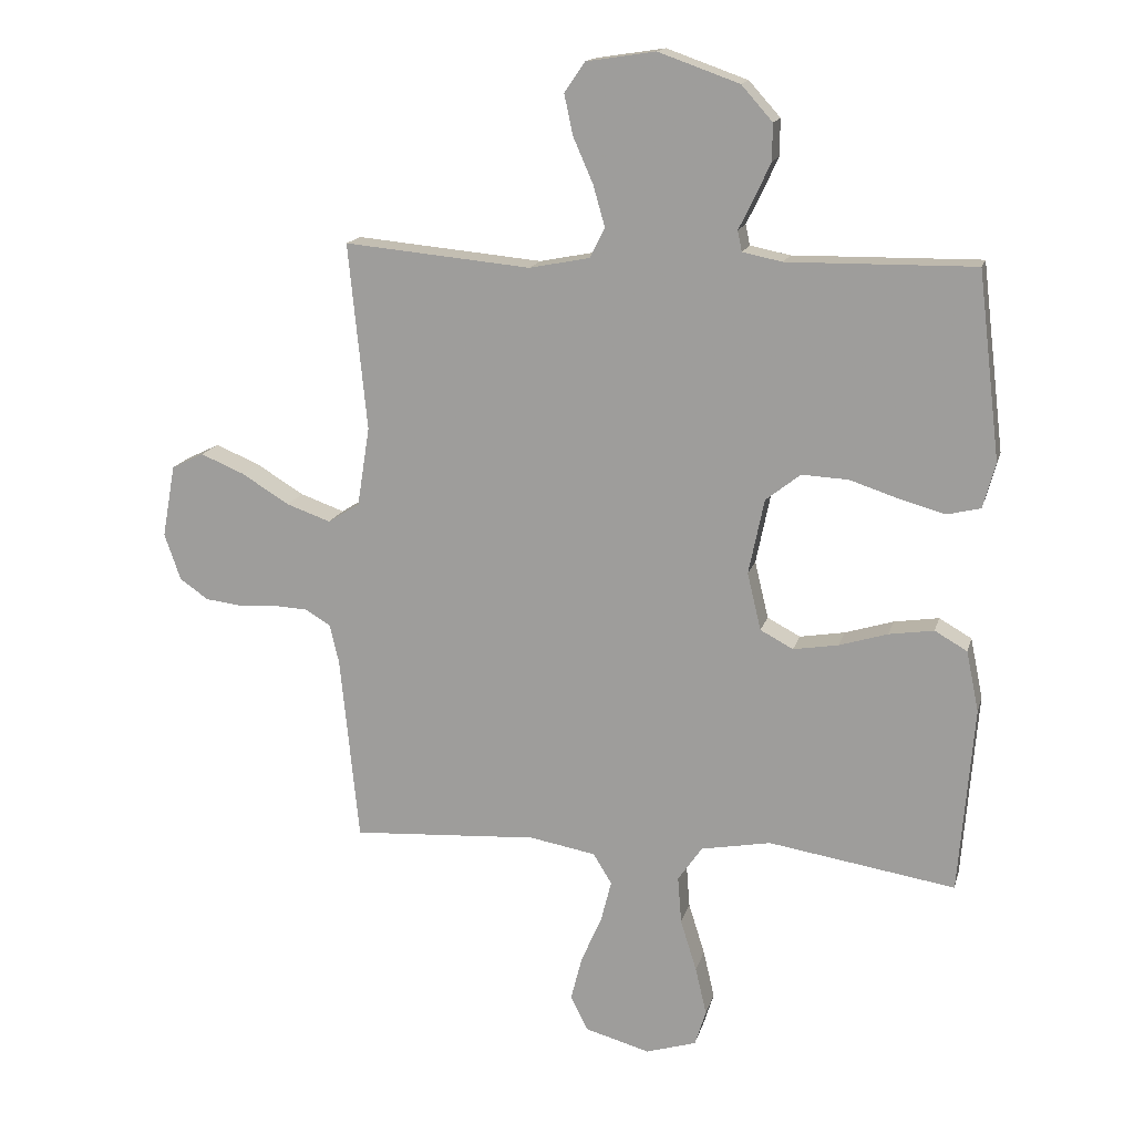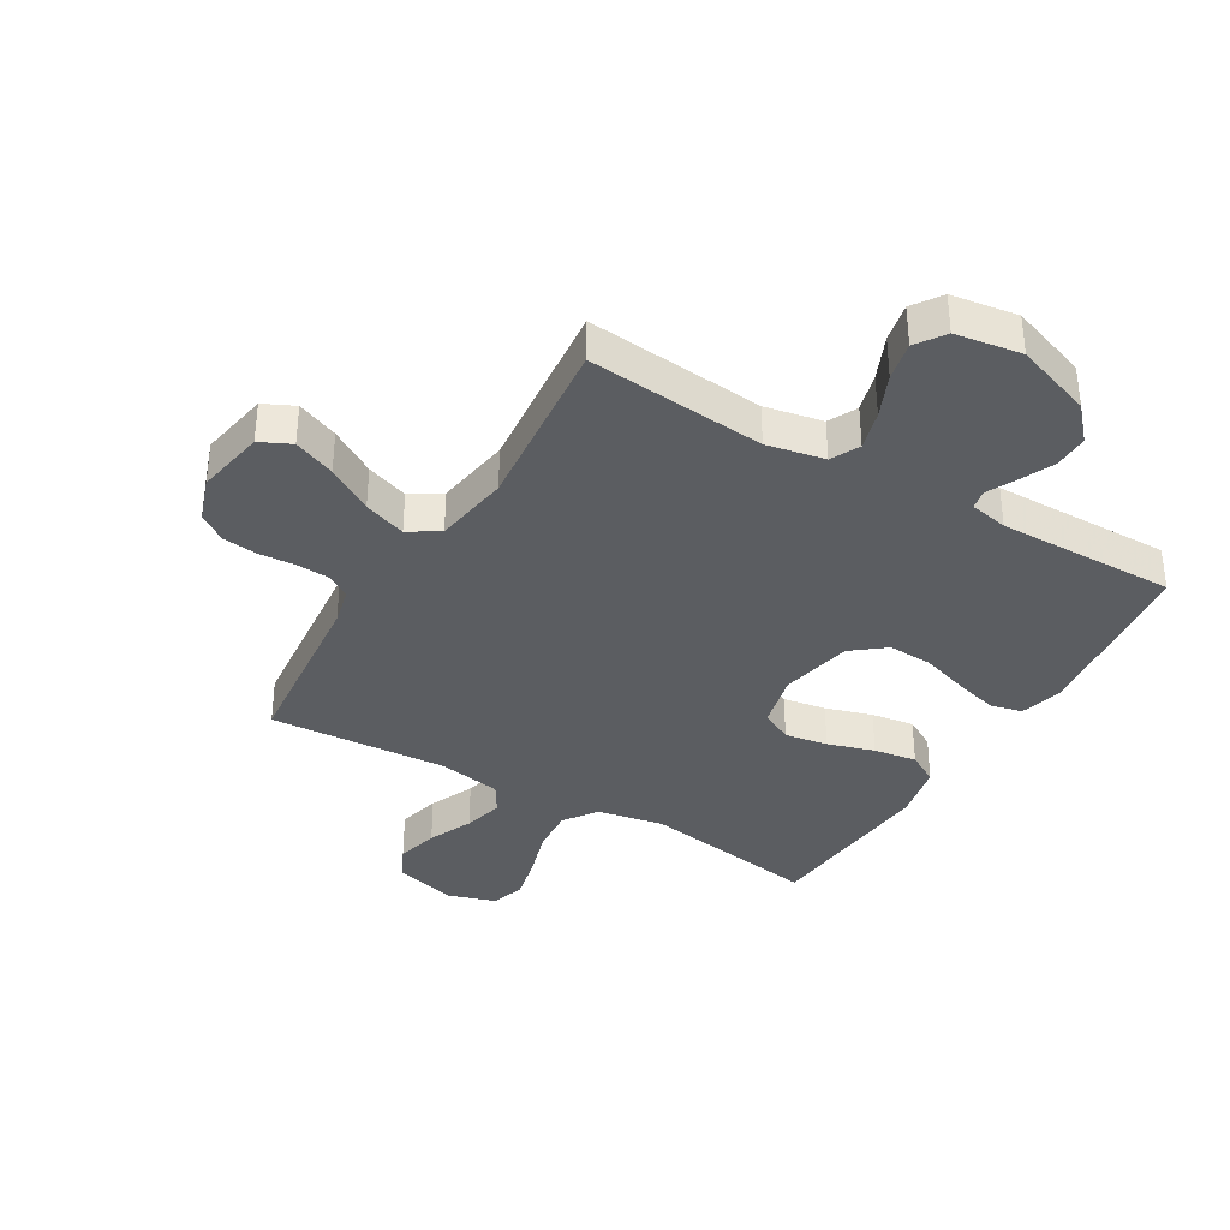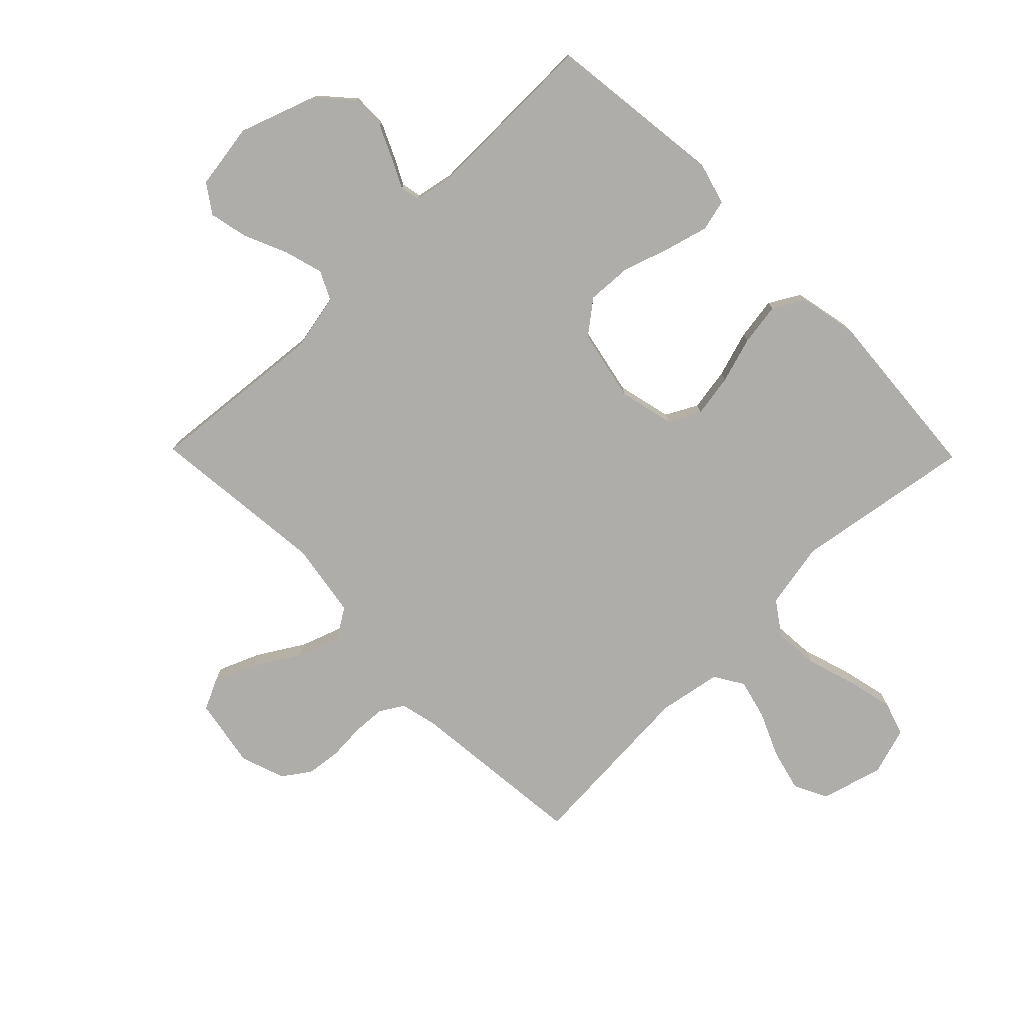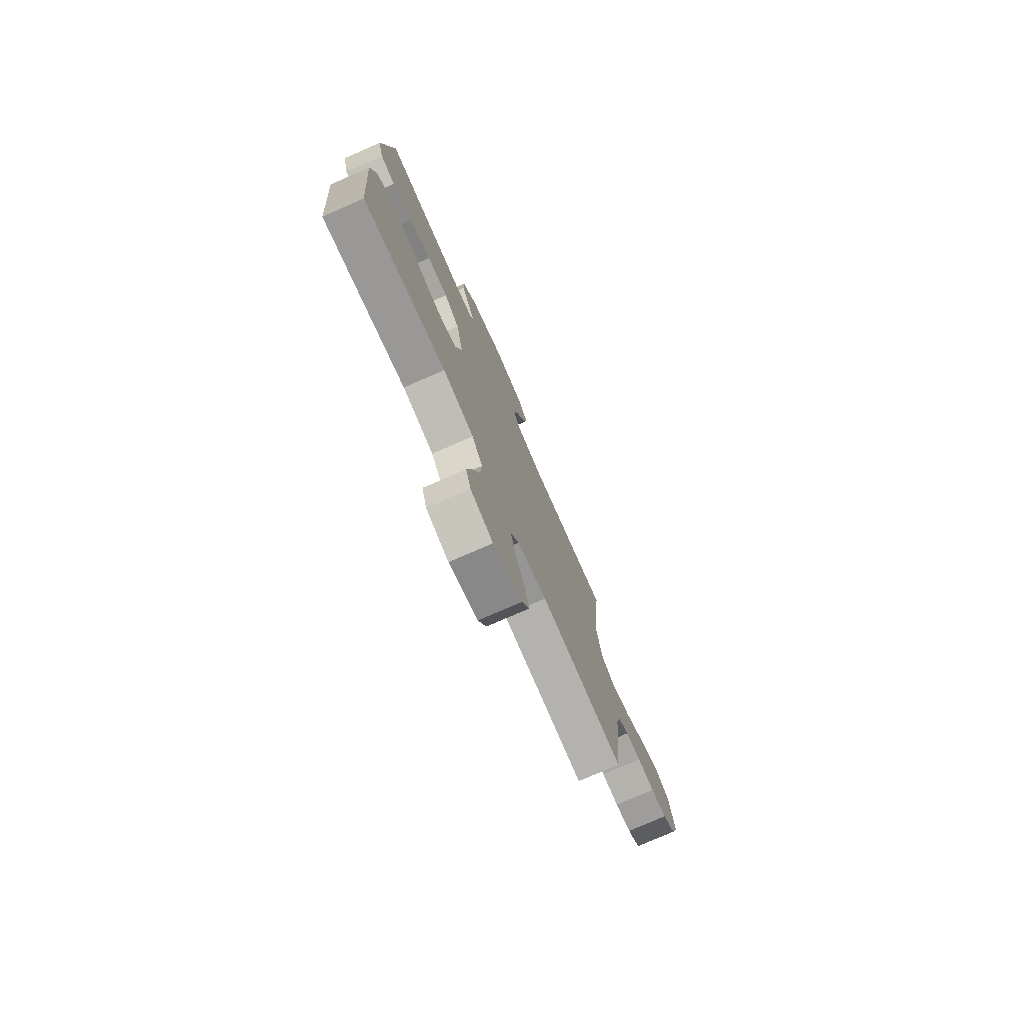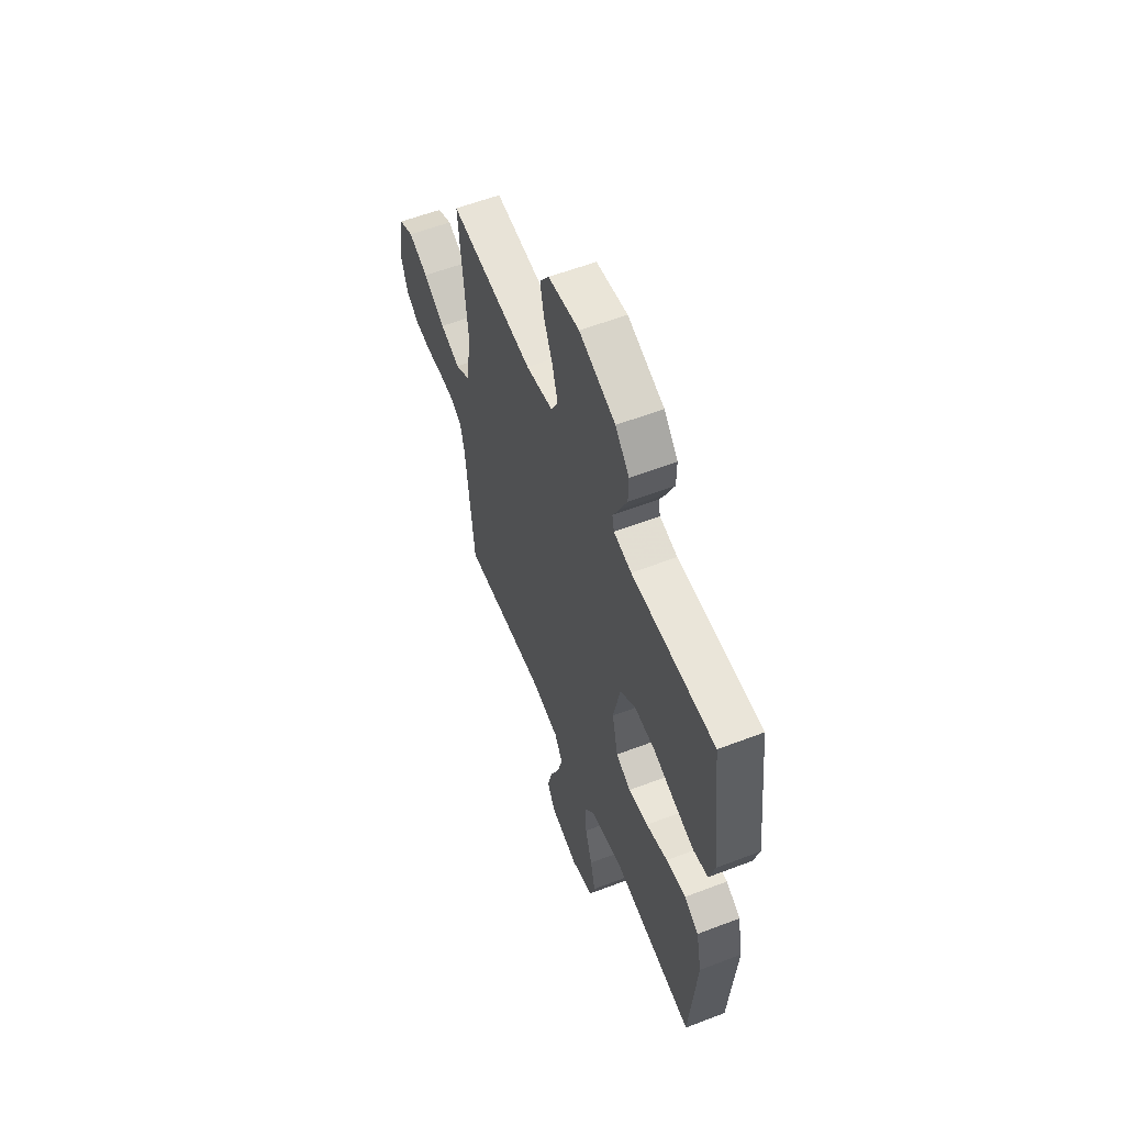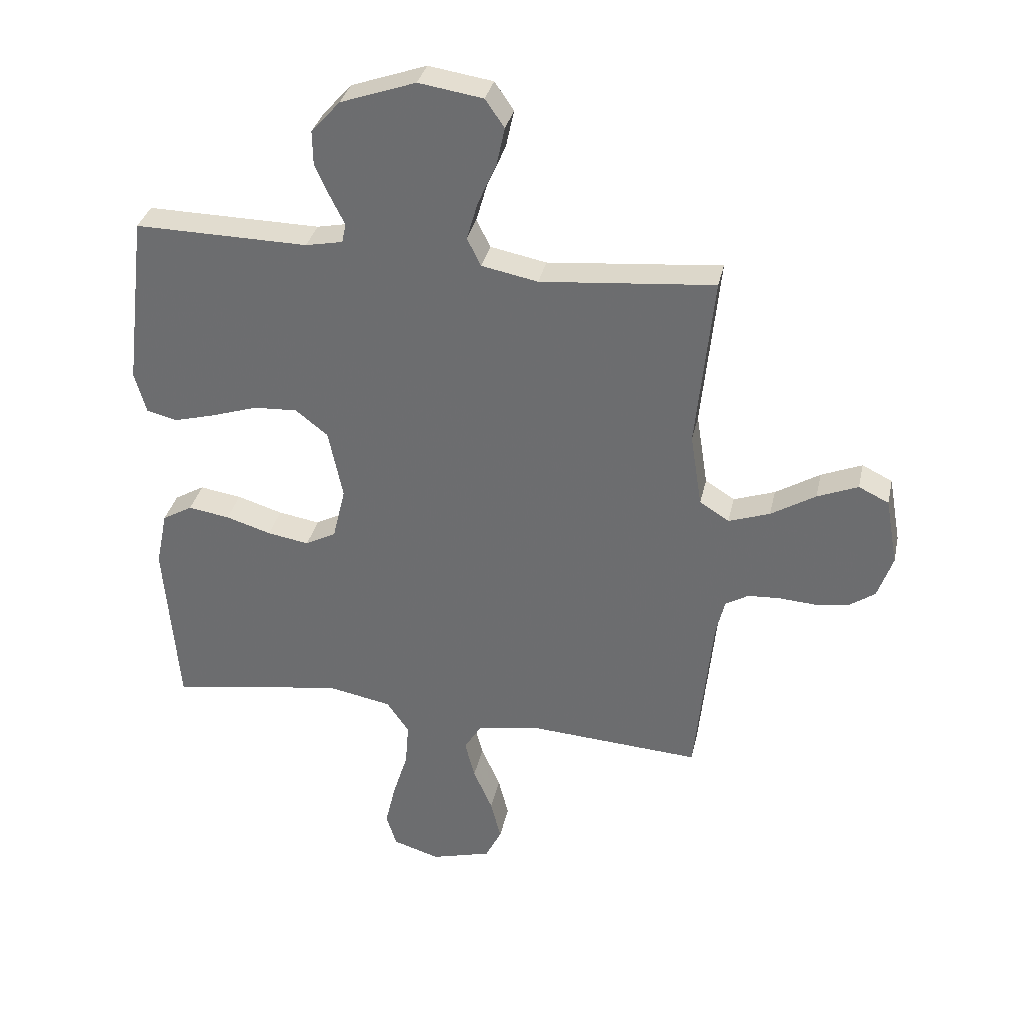
<metadata>
{"format":"obj","ext":"obj","renderer":"f3d","projection":"perspective","resolution":1024,"background":"white","views":[{"elev":15.6,"azim":13.9,"up":"+Z"},{"elev":-36.2,"azim":-30.6,"up":"+Y"},{"elev":-77.3,"azim":44.4,"up":"+Y"},{"elev":-76.7,"azim":113.6,"up":"+Z"},{"elev":58.2,"azim":68.4,"up":"+Z"},{"elev":33.9,"azim":-167.7,"up":"+Z"}]}
</metadata>
<code>
v -0.5 0.07 0.5
v -0.2 0.07 0.472
v -0.103 0.07 0.491
v -0.079 0.07 0.539
v -0.098 0.07 0.605
v -0.13 0.07 0.678
v -0.144 0.07 0.743
v -0.111 0.07 0.791
v 0 0.07 0.808
v 0.13 0.07 0.762
v 0.18 0.07 0.706
v 0.179 0.07 0.647
v 0.153 0.07 0.59
v 0.129 0.07 0.542
v 0.136 0.07 0.509
v 0.2 0.07 0.496
v 0.5 0.07 0.5
v 0.536 0.07 0.2
v 0.516 0.07 0.128
v 0.463 0.07 0.115
v 0.39 0.07 0.135
v 0.311 0.07 0.161
v 0.236 0.07 0.165
v 0.18 0.07 0.121
v 0.155 0.07 0
v 0.177 0.07 -0.092
v 0.23 0.07 -0.12
v 0.302 0.07 -0.108
v 0.38 0.07 -0.084
v 0.452 0.07 -0.073
v 0.504 0.07 -0.103
v 0.524 0.07 -0.2
v 0.5 0.07 -0.5
v 0.2 0.07 -0.452
v 0.088 0.07 -0.473
v 0.049 0.07 -0.529
v 0.055 0.07 -0.605
v 0.081 0.07 -0.688
v 0.099 0.07 -0.765
v 0.081 0.07 -0.822
v 0 0.07 -0.847
v -0.104 0.07 -0.818
v -0.132 0.07 -0.762
v -0.114 0.07 -0.691
v -0.081 0.07 -0.616
v -0.064 0.07 -0.549
v -0.094 0.07 -0.5
v -0.2 0.07 -0.481
v -0.5 0.07 -0.5
v -0.53 0.07 -0.2
v -0.545 0.07 -0.137
v -0.585 0.07 -0.113
v -0.64 0.07 -0.11
v -0.702 0.07 -0.114
v -0.76 0.07 -0.107
v -0.806 0.07 -0.075
v -0.832 0.07 0
v -0.811 0.07 0.117
v -0.759 0.07 0.142
v -0.689 0.07 0.113
v -0.612 0.07 0.066
v -0.541 0.07 0.041
v -0.49 0.07 0.073
v -0.47 0.07 0.2
v -0.5 0 0.5
v -0.2 0 0.472
v -0.103 0 0.491
v -0.079 0 0.539
v -0.098 0 0.605
v -0.13 0 0.678
v -0.144 0 0.743
v -0.111 0 0.791
v 0 0 0.808
v 0.13 0 0.762
v 0.18 0 0.706
v 0.179 0 0.647
v 0.153 0 0.59
v 0.129 0 0.542
v 0.136 0 0.509
v 0.2 0 0.496
v 0.5 0 0.5
v 0.536 0 0.2
v 0.516 0 0.128
v 0.463 0 0.115
v 0.39 0 0.135
v 0.311 0 0.161
v 0.236 0 0.165
v 0.18 0 0.121
v 0.155 0 0
v 0.177 0 -0.092
v 0.23 0 -0.12
v 0.302 0 -0.108
v 0.38 0 -0.084
v 0.452 0 -0.073
v 0.504 0 -0.103
v 0.524 0 -0.2
v 0.5 0 -0.5
v 0.2 0 -0.452
v 0.088 0 -0.473
v 0.049 0 -0.529
v 0.055 0 -0.605
v 0.081 0 -0.688
v 0.099 0 -0.765
v 0.081 0 -0.822
v 0 0 -0.847
v -0.104 0 -0.818
v -0.132 0 -0.762
v -0.114 0 -0.691
v -0.081 0 -0.616
v -0.064 0 -0.549
v -0.094 0 -0.5
v -0.2 0 -0.481
v -0.5 0 -0.5
v -0.53 0 -0.2
v -0.545 0 -0.137
v -0.585 0 -0.113
v -0.64 0 -0.11
v -0.702 0 -0.114
v -0.76 0 -0.107
v -0.806 0 -0.075
v -0.832 0 0
v -0.811 0 0.117
v -0.759 0 0.142
v -0.689 0 0.113
v -0.612 0 0.066
v -0.541 0 0.041
v -0.49 0 0.073
v -0.47 0 0.2
f 58 59 60 61
f 58 61 62
f 57 58 62
f 56 57 62
f 53 54 55 56
f 52 53 56 62
f 51 52 62 63
f 48 49 50
f 47 48 50 51
f 42 43 44 45
f 42 45 46
f 41 42 46
f 40 41 46
f 37 38 39 40
f 37 40 46
f 36 37 46 47
f 31 32 33 34
f 31 34 35
f 28 29 30 31
f 27 28 31 35
f 26 27 35 36
f 19 20 21 22
f 17 18 19 22
f 16 17 22 23
f 15 16 23 24
f 11 12 13 14
f 9 10 11 14
f 5 6 7 8
f 4 5 8 9
f 64 1 2
f 63 64 2 3
f 47 51 63 3
f 25 26 36 47
f 4 9 14 15
f 15 24 25 47
f 3 4 15 47
f 125 124 123 122
f 126 125 122
f 126 122 121
f 126 121 120
f 120 119 118 117
f 126 120 117 116
f 127 126 116 115
f 114 113 112
f 115 114 112 111
f 109 108 107 106
f 110 109 106
f 110 106 105
f 110 105 104
f 104 103 102 101
f 110 104 101
f 111 110 101 100
f 98 97 96 95
f 99 98 95
f 95 94 93 92
f 99 95 92 91
f 100 99 91 90
f 86 85 84 83
f 86 83 82 81
f 87 86 81 80
f 88 87 80 79
f 78 77 76 75
f 78 75 74 73
f 72 71 70 69
f 73 72 69 68
f 66 65 128
f 67 66 128 127
f 67 127 115 111
f 111 100 90 89
f 79 78 73 68
f 111 89 88 79
f 111 79 68 67
f 1 65 66 2
f 2 66 67 3
f 3 67 68 4
f 4 68 69 5
f 5 69 70 6
f 6 70 71 7
f 7 71 72 8
f 8 72 73 9
f 9 73 74 10
f 10 74 75 11
f 11 75 76 12
f 12 76 77 13
f 13 77 78 14
f 14 78 79 15
f 15 79 80 16
f 16 80 81 17
f 17 81 82 18
f 18 82 83 19
f 19 83 84 20
f 20 84 85 21
f 21 85 86 22
f 22 86 87 23
f 23 87 88 24
f 24 88 89 25
f 25 89 90 26
f 26 90 91 27
f 27 91 92 28
f 28 92 93 29
f 29 93 94 30
f 30 94 95 31
f 31 95 96 32
f 32 96 97 33
f 33 97 98 34
f 34 98 99 35
f 35 99 100 36
f 36 100 101 37
f 37 101 102 38
f 38 102 103 39
f 39 103 104 40
f 40 104 105 41
f 41 105 106 42
f 42 106 107 43
f 43 107 108 44
f 44 108 109 45
f 45 109 110 46
f 46 110 111 47
f 47 111 112 48
f 48 112 113 49
f 49 113 114 50
f 50 114 115 51
f 51 115 116 52
f 52 116 117 53
f 53 117 118 54
f 54 118 119 55
f 55 119 120 56
f 56 120 121 57
f 57 121 122 58
f 58 122 123 59
f 59 123 124 60
f 60 124 125 61
f 61 125 126 62
f 62 126 127 63
f 63 127 128 64
f 64 128 65 1

</code>
